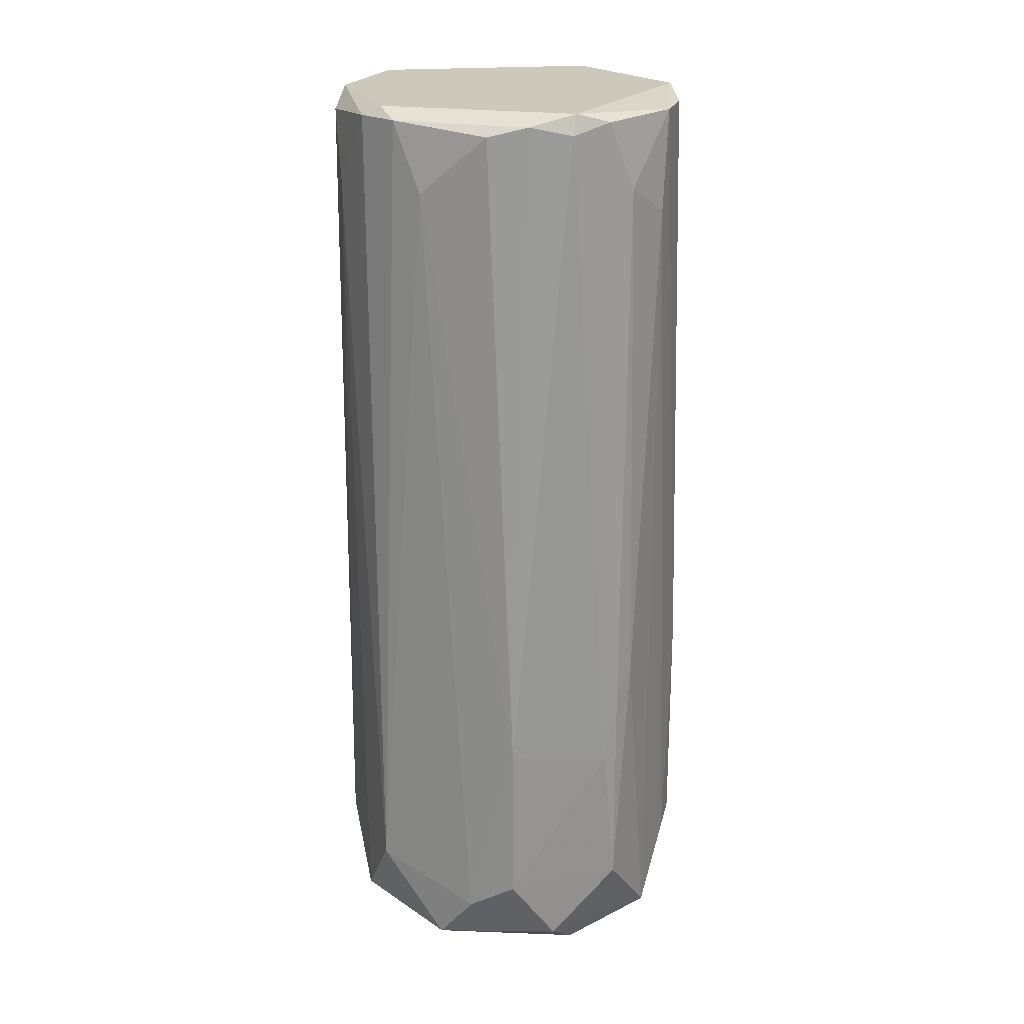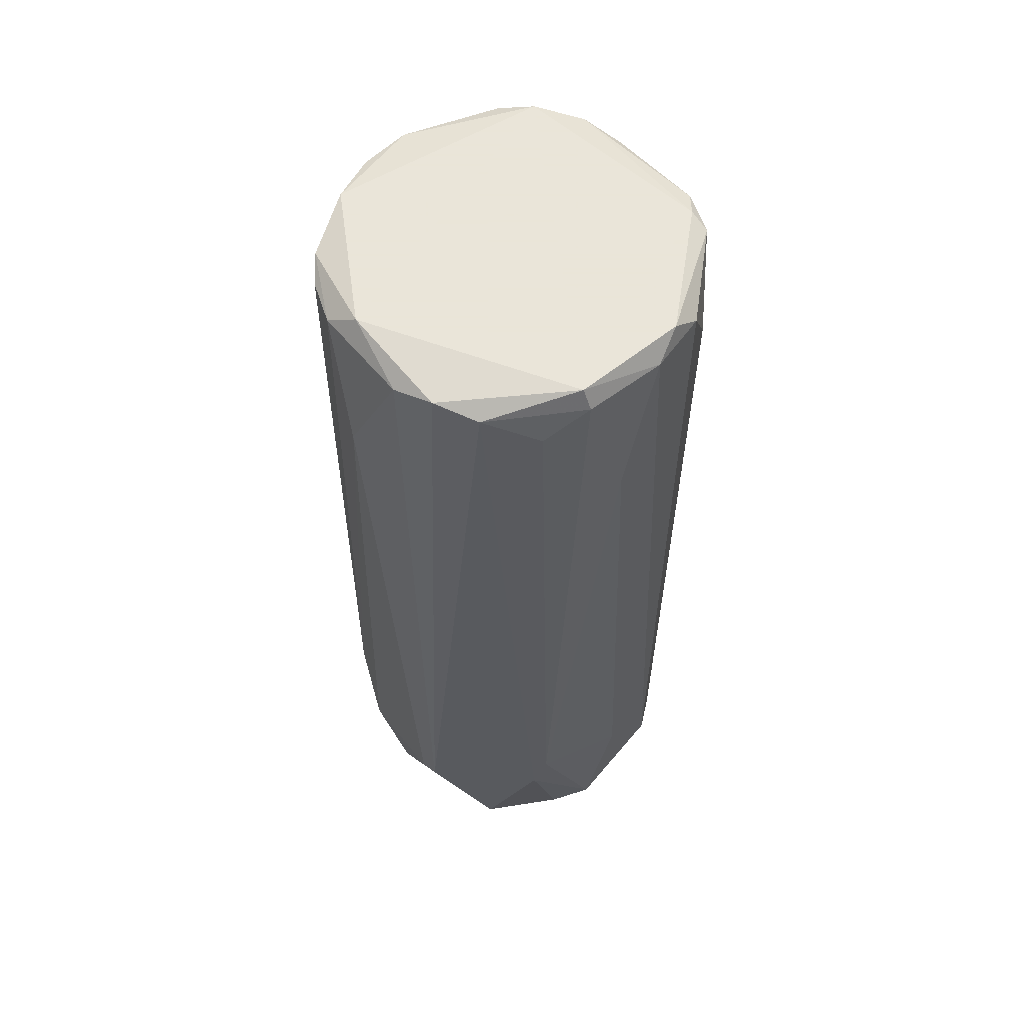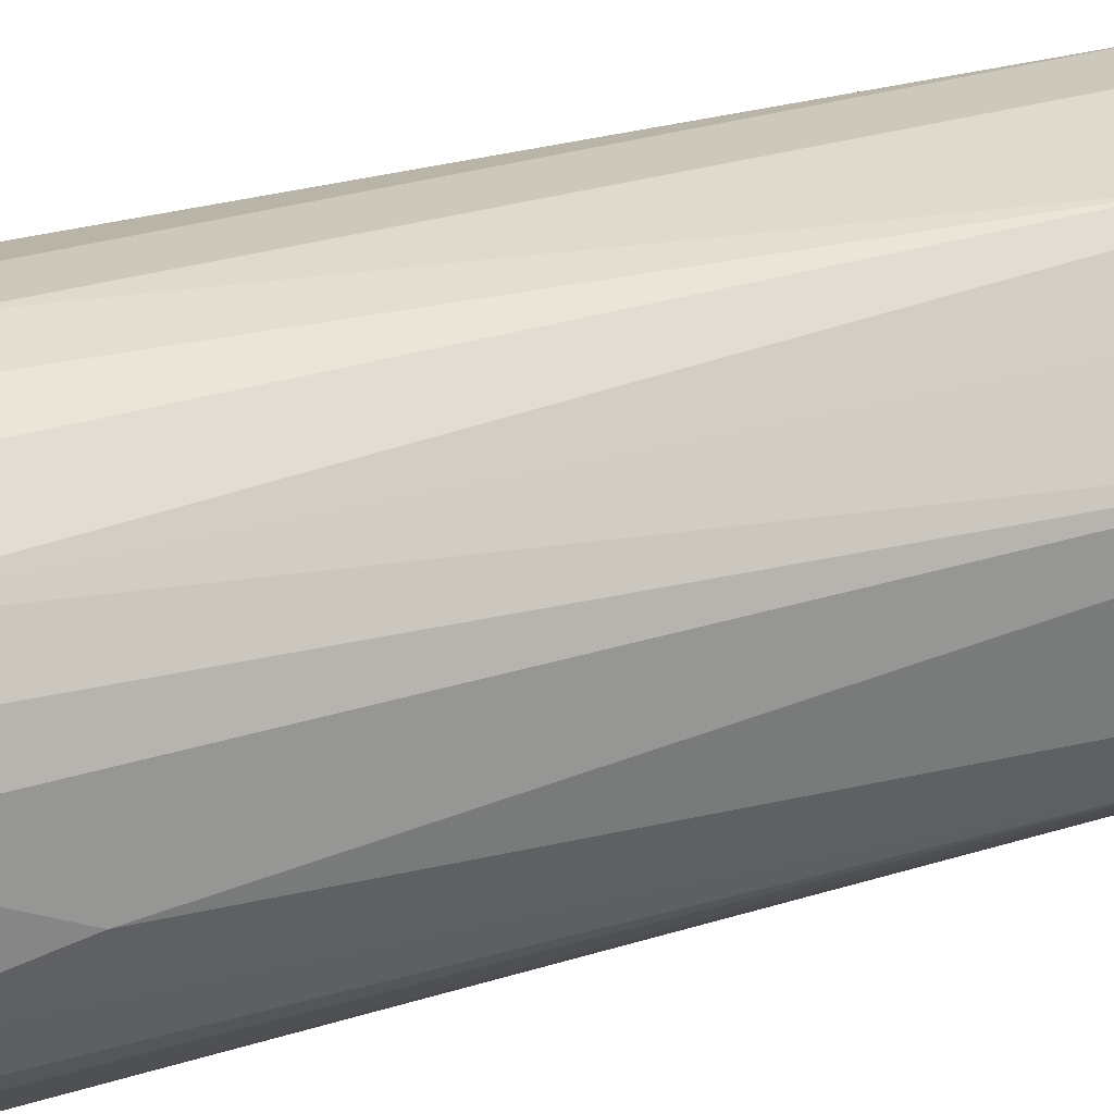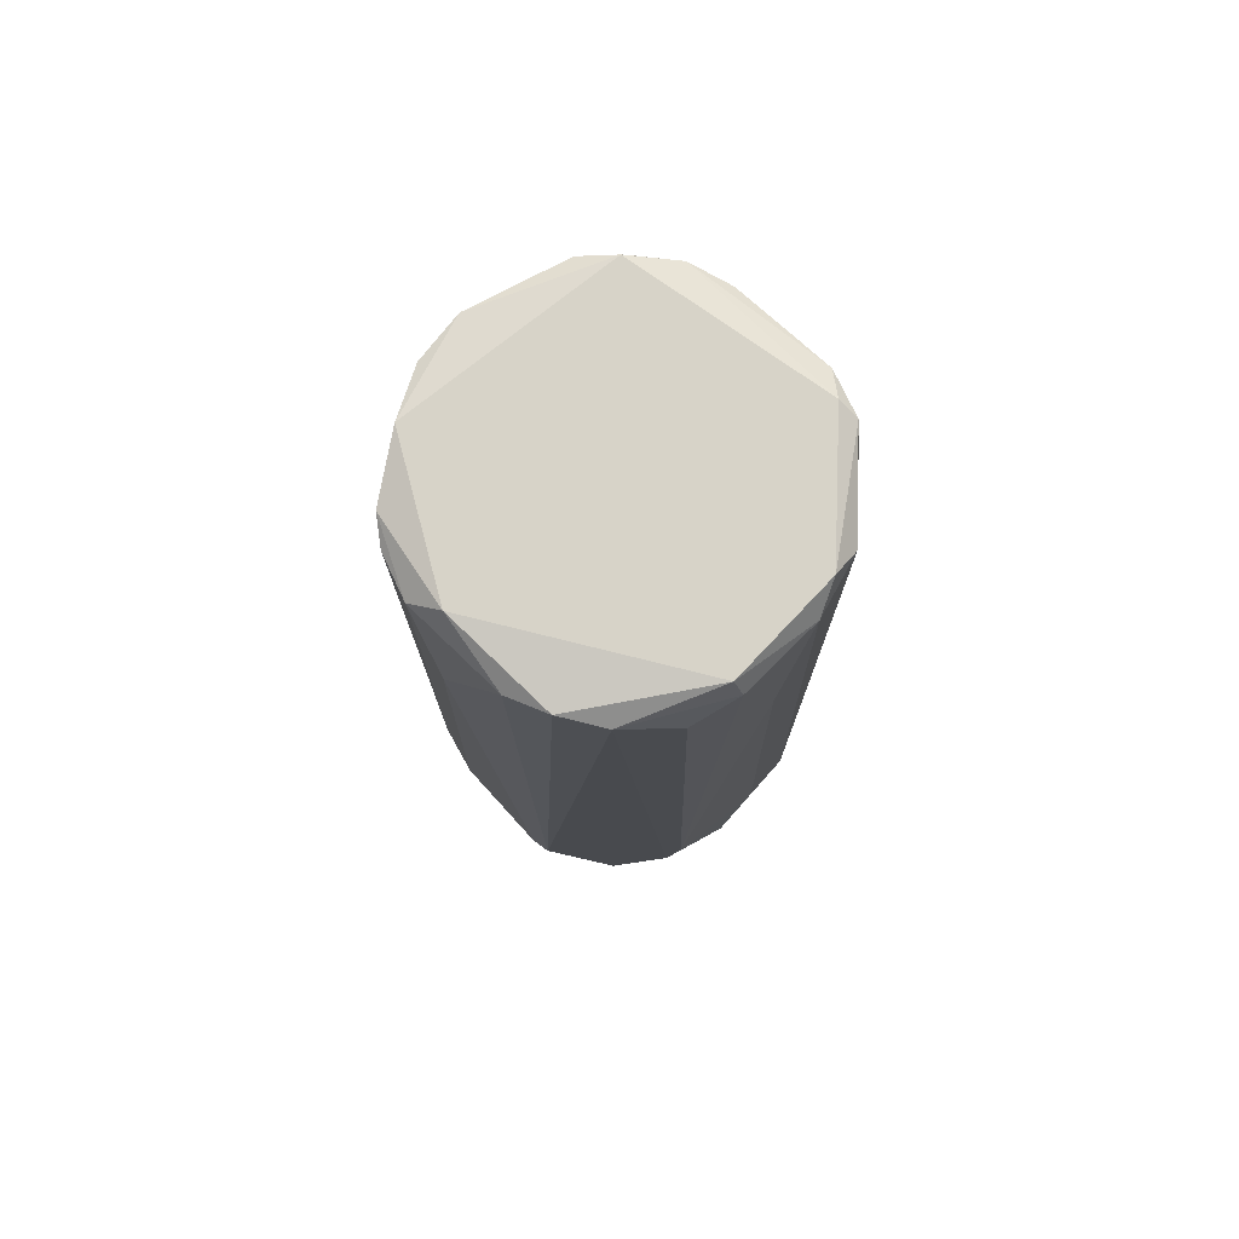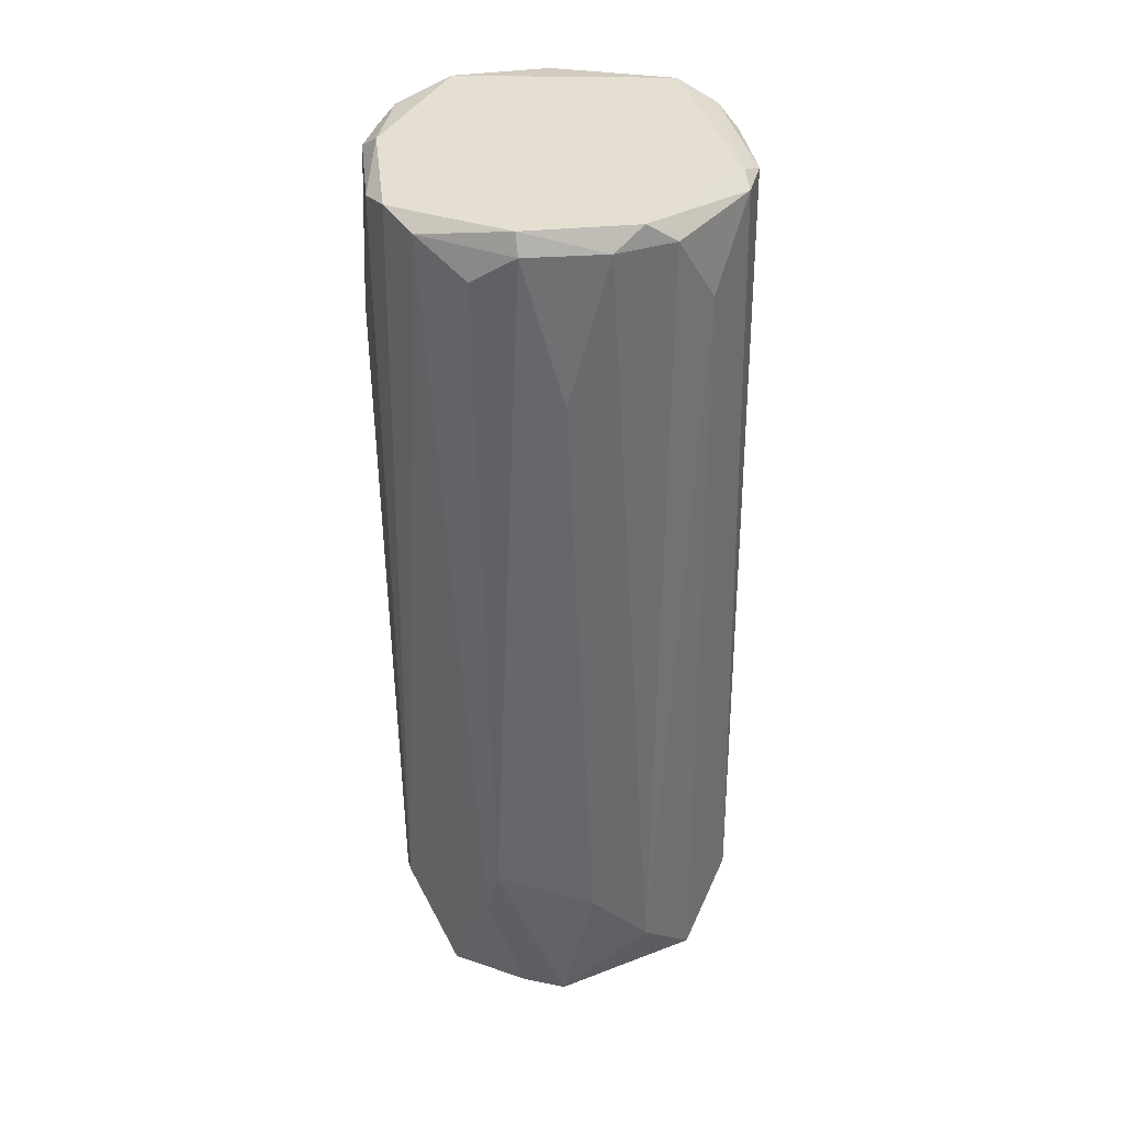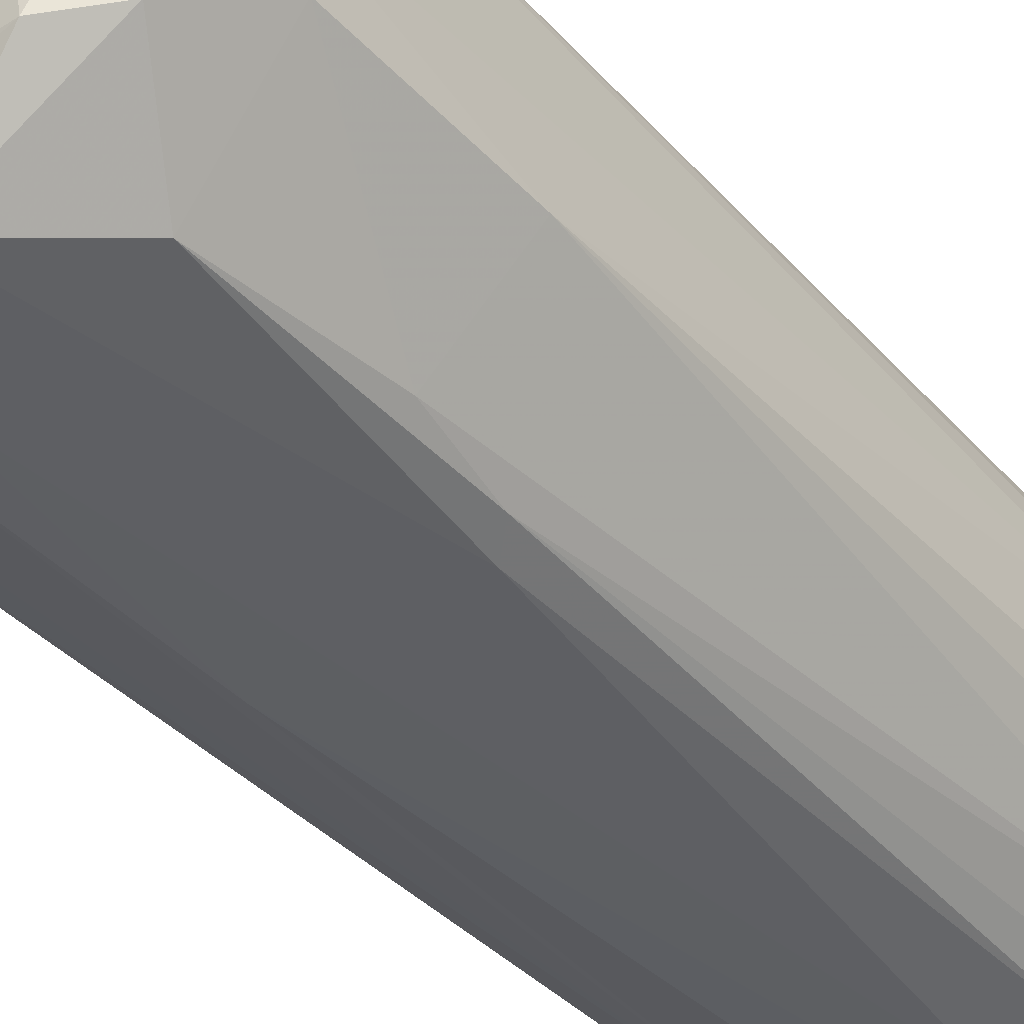
<metadata>
{"format":"obj","ext":"obj","renderer":"f3d","projection":"perspective","resolution":1024,"background":"white","views":[{"elev":22.2,"azim":-73.8,"up":"+Z"},{"elev":58.6,"azim":135.1,"up":"+Z"},{"elev":22.2,"azim":60.5,"up":"+Y"},{"elev":76.7,"azim":128.2,"up":"+Z"},{"elev":37.5,"azim":168.0,"up":"+Z"},{"elev":-38.7,"azim":-142.8,"up":"+Y"}]}
</metadata>
<code>
v 0.00373 0.01908 -0.05153
v 0.00373 0.02018 0.03449
v 0.01145 0.01797 -0.03166
v 0.01145 -0.0129 -0.05373
v -0.002885 -0.01952 0.05214
v 0.01917 -0.007385 0.05104
v 0.01917 0.008046 0.05214
v 0.004836 -0.02063 -0.0427
v 0.004836 -0.02063 -0.01622
v -0.01943 0.003636 -0.05153
v -0.01943 0.004738 0.04442
v -0.01943 -0.002975 0.05104
v -0.0117 0.01687 0.04332
v 0.002627 -0.01952 0.05214
v 0.01696 -0.0118 0.05104
v 0.01696 0.01246 0.05104
v 0.01696 -0.0129 -0.03387
v -0.01391 -0.01621 -0.02615
v -0.006192 0.02018 -0.0427
v -0.01281 -0.0118 -0.05373
v -0.01281 -0.01511 0.05214
v -0.01281 -0.01731 -0.01732
v -0.01281 -0.01731 -0.0427
v -0.01281 0.01577 -0.05042
v 0.01586 0.01136 -0.05153
v -0.008401 0.01356 -0.05373
v -0.01502 -0.0118 0.05325
v 0.01366 -0.01511 -0.04711
v -0.00068 0.02018 0.05104
v -0.007295 0.01908 0.05104
v -0.01722 -0.0107 -0.05042
v 0.01255 0.01687 -0.03719
v 0.01255 0.01687 0.04773
v 0.02027 0.003636 0.05104
v 0.02027 -0.004077 0.03449
v 0.02027 0.004738 -0.0416
v 0.02027 0.002534 -0.0427
v -0.01832 -0.007385 0.05214
v -0.01832 0.01136 -0.0416
v -0.01832 0.008046 0.05214
v -0.003987 0.01908 0.05325
v -0.0106 -0.01841 -0.01511
v -0.0106 -0.01731 0.04442
v 0.01807 -0.004077 0.05325
v 0.01807 -0.004077 -0.05261
v 0.01807 -0.00959 -0.046
v -0.02053 -0.006282 -0.02394
v -0.02053 -0.006282 -0.0427
v -0.02053 -0.00077 -0.046
v 0.001525 -0.02063 -0.04381
v 0.009246 -0.01841 0.04221
v -0.00509 -0.01952 -0.05153
v -0.00509 -0.01952 0.04111
v 0.01476 0.009148 -0.05373
v 0.01476 -0.014 0.05214
v 0.000422 0.02018 -0.03607
v 0.008143 0.01908 0.05104
v 0.008143 0.01797 0.05325
v 0.008143 0.01687 -0.05153
v 0.008143 -0.01731 0.05325
v 0.008143 -0.01731 -0.05261
v -0.01612 -0.0118 0.05104
v -0.01612 0.01246 0.05214
v -0.01612 0.01026 0.05325
f 64 58 41
f 31 52 23
f 51 28 17
f 39 63 13
f 47 12 11
f 51 17 55
f 52 31 20
f 31 10 20
f 10 26 20
f 20 26 54
f 21 5 27
f 20 54 4
f 54 45 4
f 50 52 8
f 28 51 8
f 6 17 35
f 34 6 35
f 36 34 35
f 21 27 62
f 19 29 2
f 10 39 24
f 26 10 24
f 39 13 24
f 13 19 24
f 54 26 1
f 59 54 1
f 24 19 1
f 26 24 1
f 6 34 44
f 55 6 44
f 58 27 44
f 16 3 33
f 39 10 49
f 10 31 49
f 11 39 49
f 47 11 49
f 17 28 46
f 28 4 46
f 4 45 46
f 35 17 46
f 16 36 25
f 36 45 25
f 54 59 25
f 45 54 25
f 52 50 53
f 29 19 30
f 13 63 30
f 19 13 30
f 21 62 22
f 27 58 64
f 19 2 56
f 2 3 56
f 3 1 56
f 1 19 56
f 58 16 57
f 29 58 57
f 2 29 57
f 3 2 57
f 16 33 57
f 33 3 57
f 52 20 61
f 4 28 61
f 20 4 61
f 8 52 61
f 28 8 61
f 36 16 7
f 16 58 7
f 34 36 7
f 58 44 7
f 44 34 7
f 51 55 60
f 27 5 60
f 55 44 60
f 44 27 60
f 14 51 60
f 5 14 60
f 50 8 9
f 8 51 9
f 53 50 9
f 5 53 9
f 51 14 9
f 14 5 9
f 5 21 43
f 53 5 43
f 21 22 43
f 43 22 42
f 23 52 42
f 52 53 42
f 22 23 42
f 53 43 42
f 63 39 40
f 39 11 40
f 11 12 40
f 64 63 40
f 64 40 38
f 12 47 38
f 47 62 38
f 62 27 38
f 27 64 38
f 40 12 38
f 45 36 37
f 36 35 37
f 46 45 37
f 35 46 37
f 17 6 15
f 6 55 15
f 55 17 15
f 31 23 48
f 49 31 48
f 47 49 48
f 3 16 32
f 59 1 32
f 1 3 32
f 16 25 32
f 25 59 32
f 62 47 18
f 23 22 18
f 22 62 18
f 48 23 18
f 47 48 18
f 58 29 41
f 29 30 41
f 30 63 41
f 63 64 41

</code>
